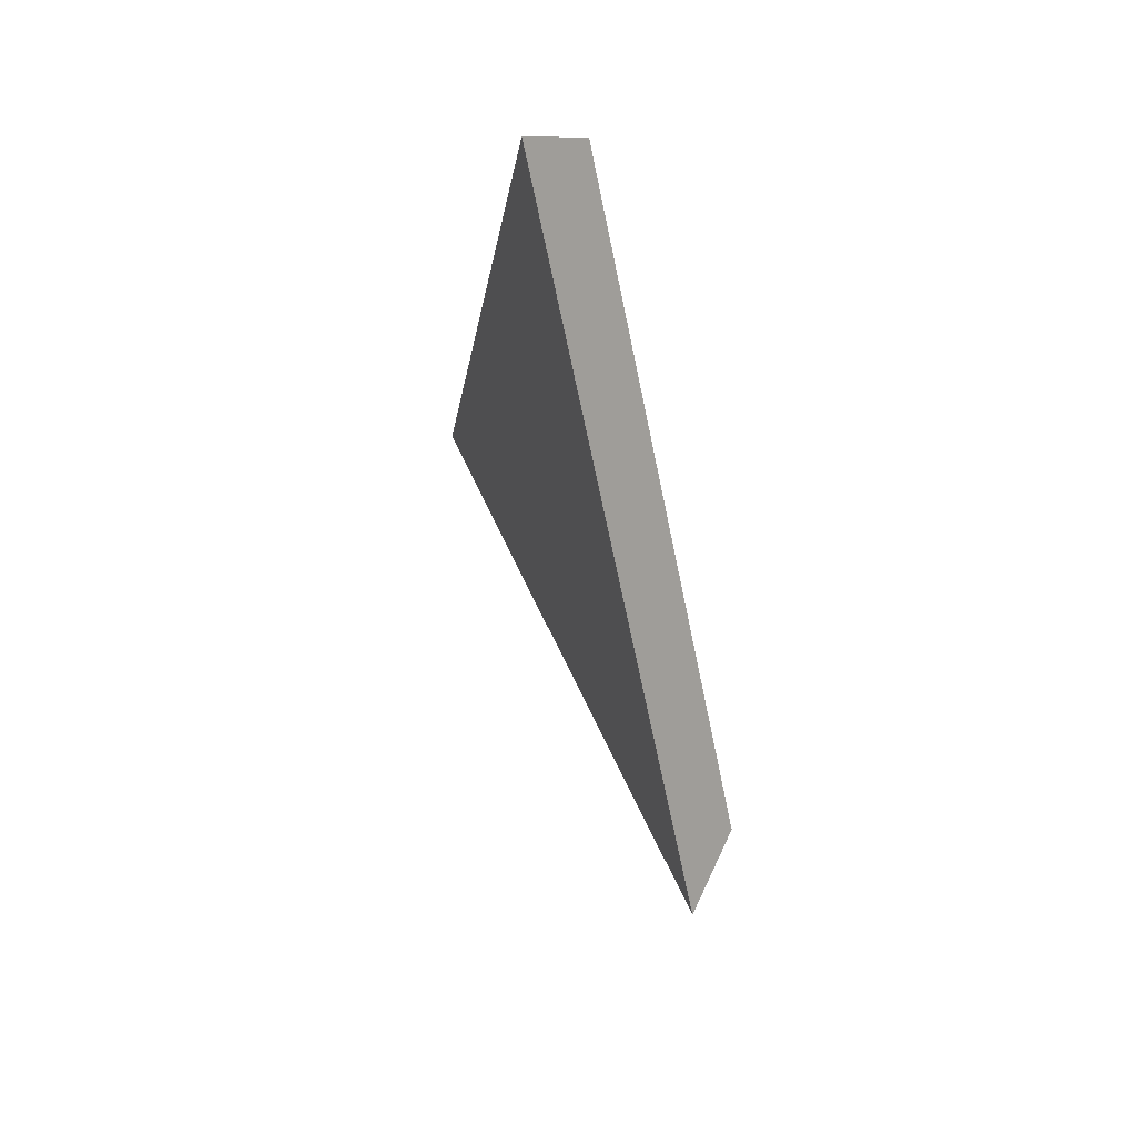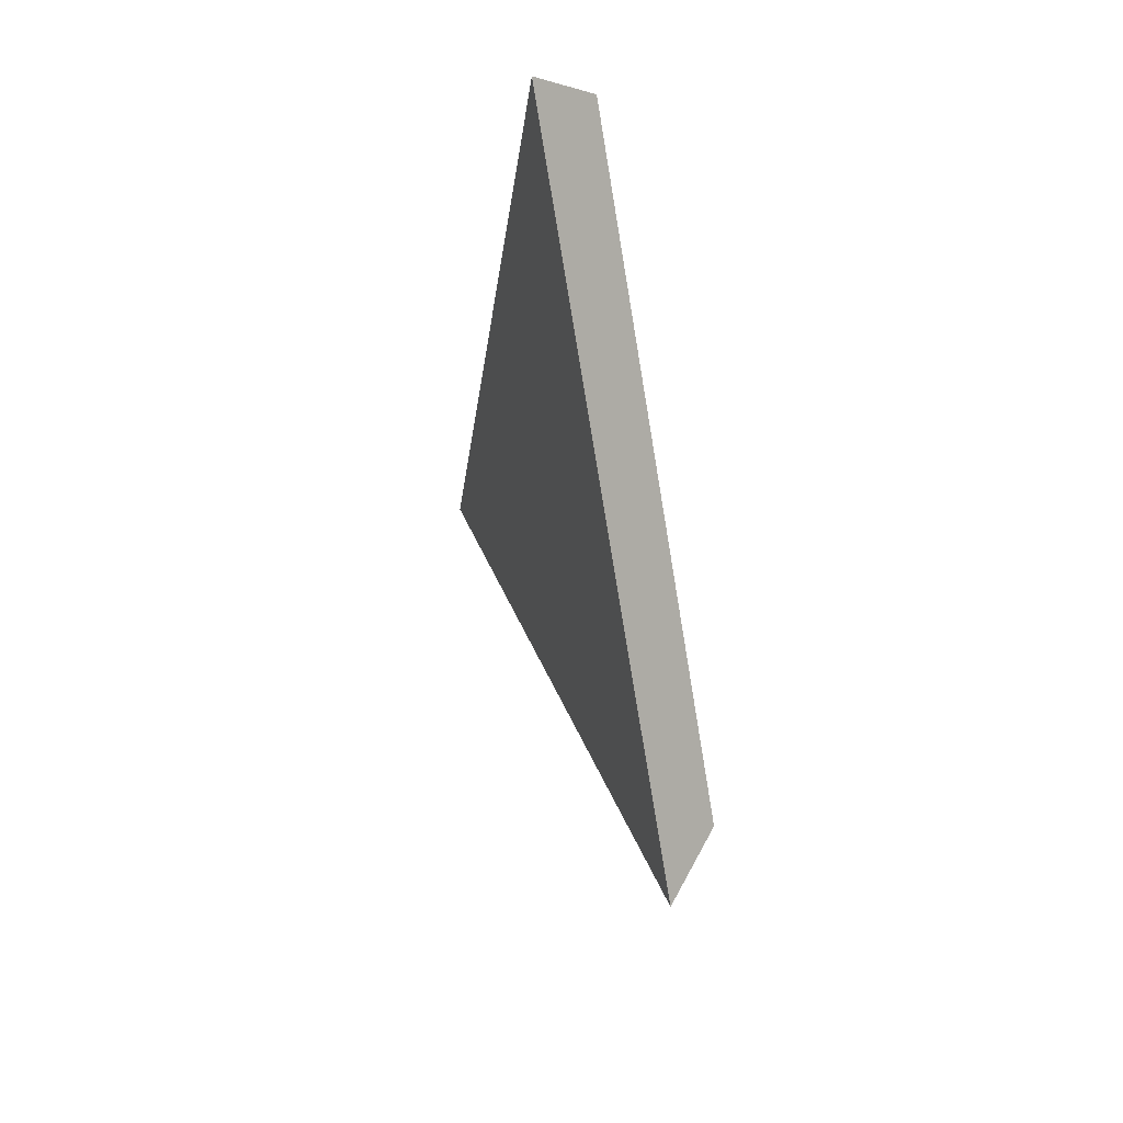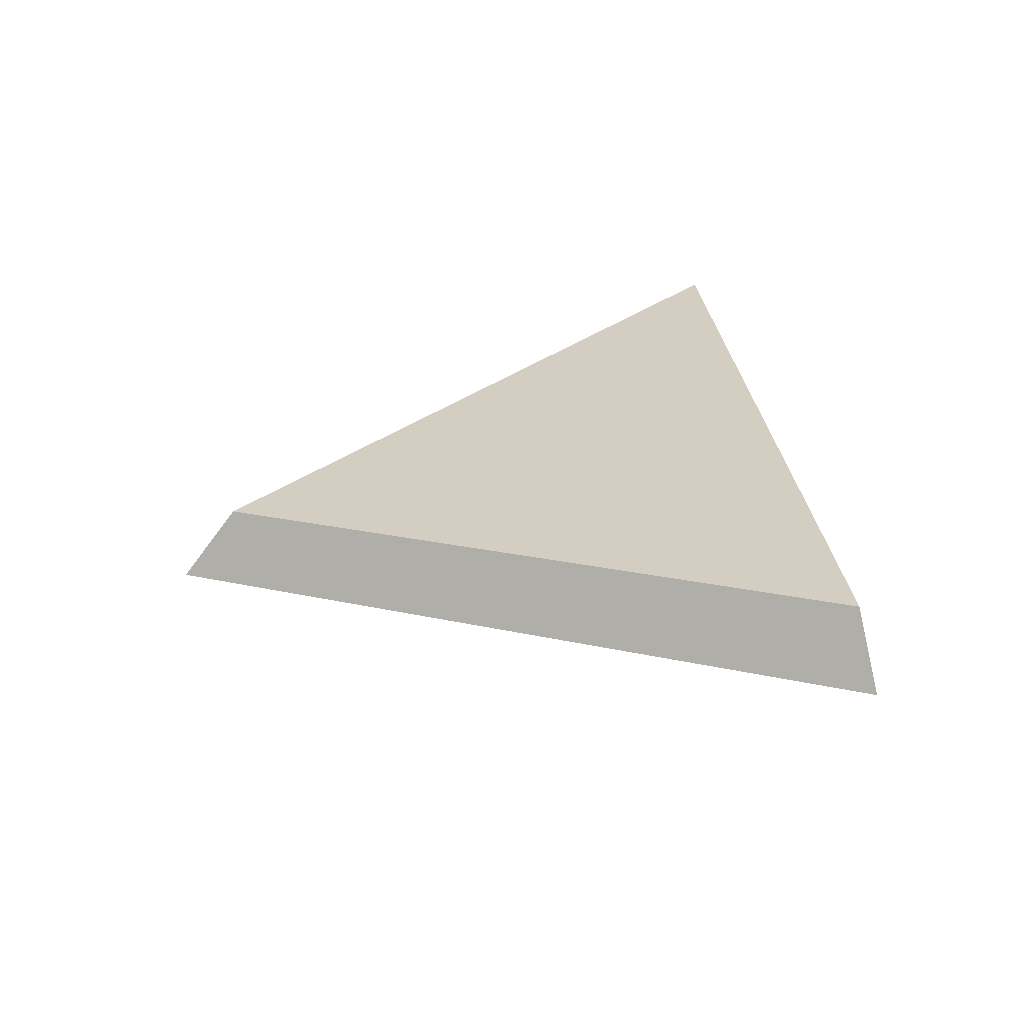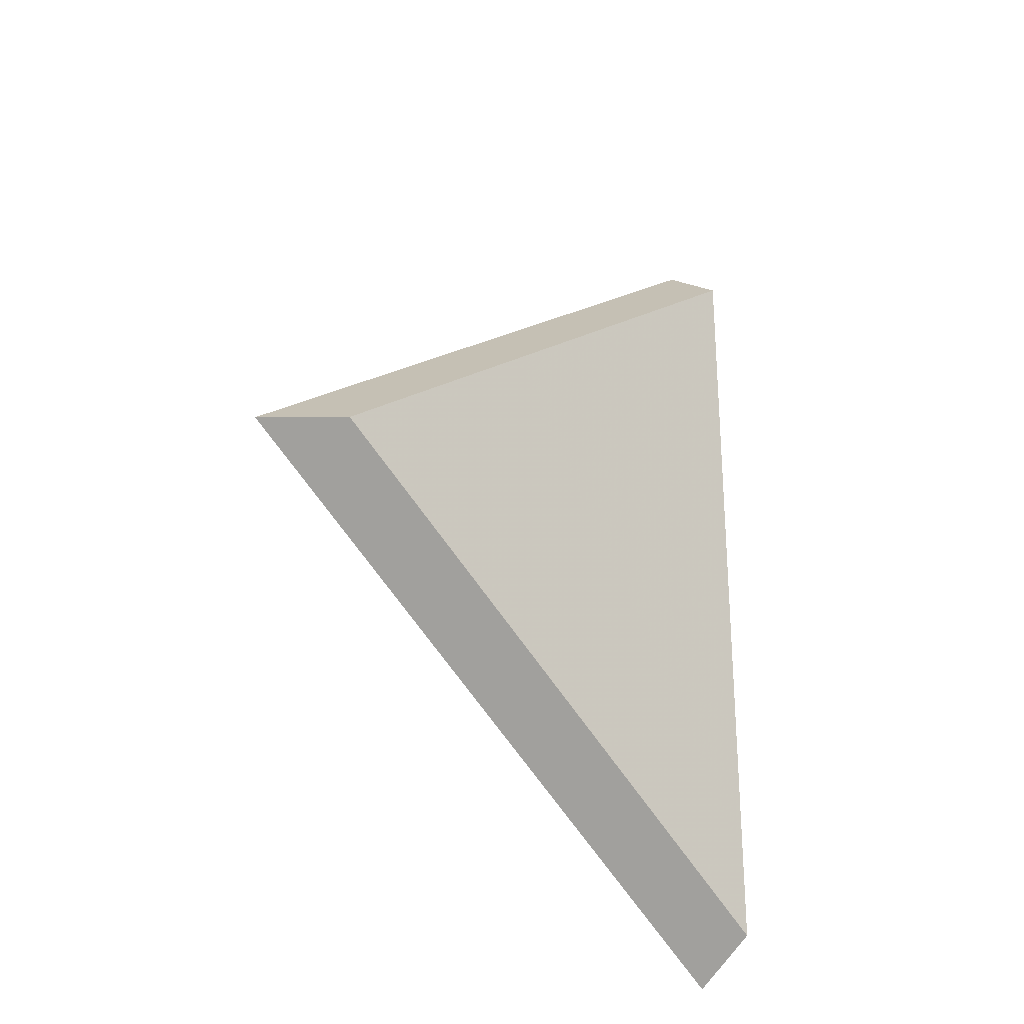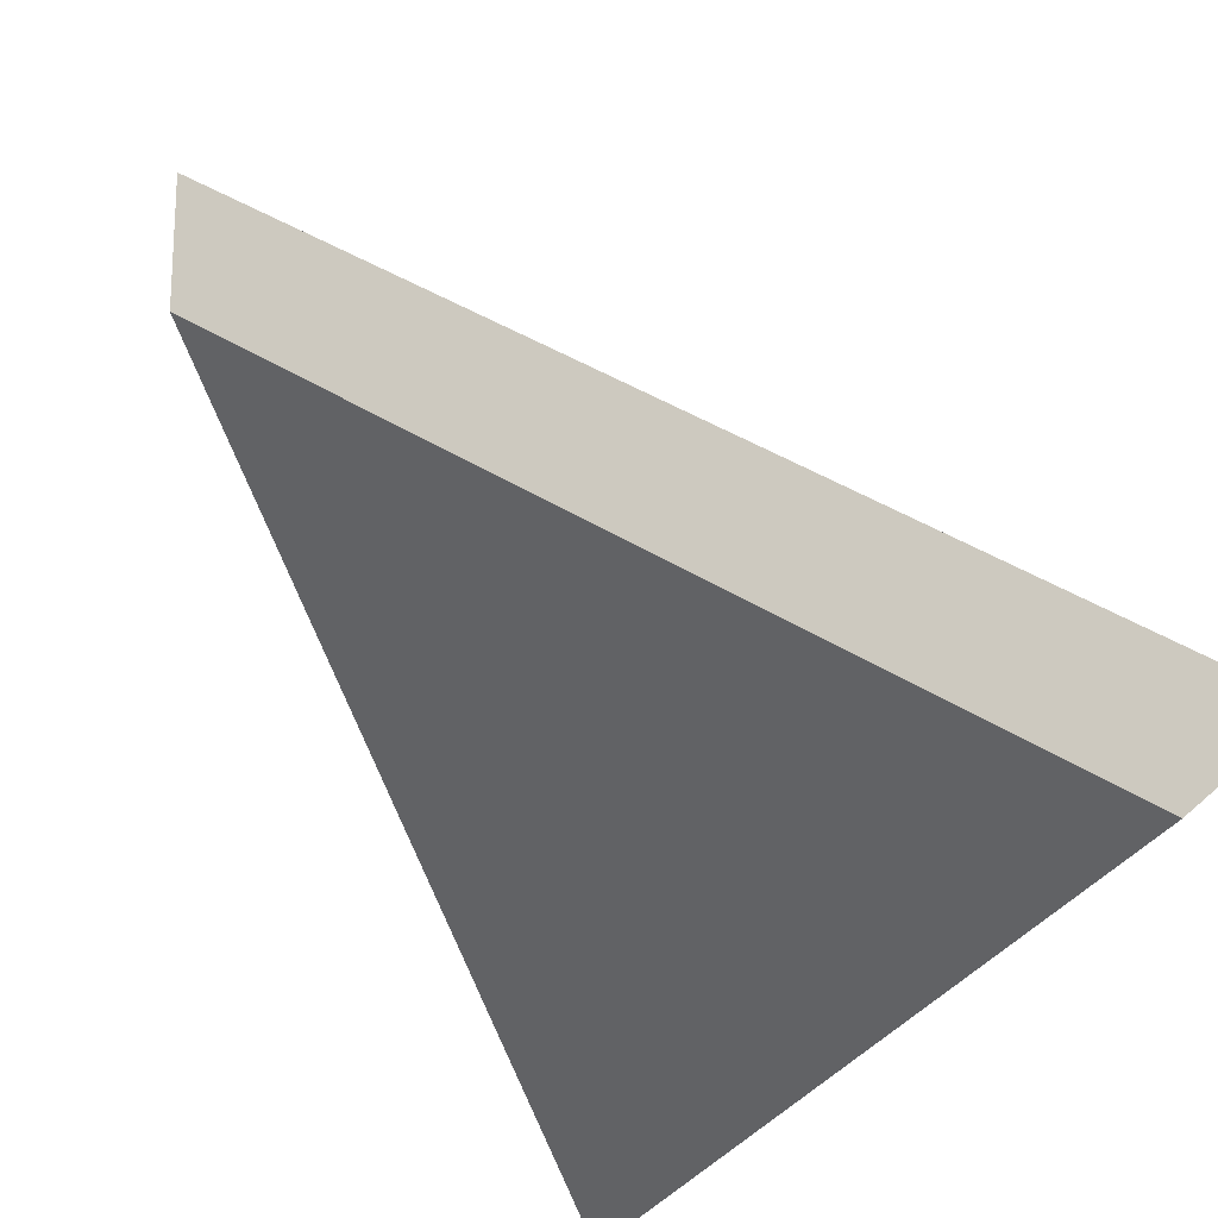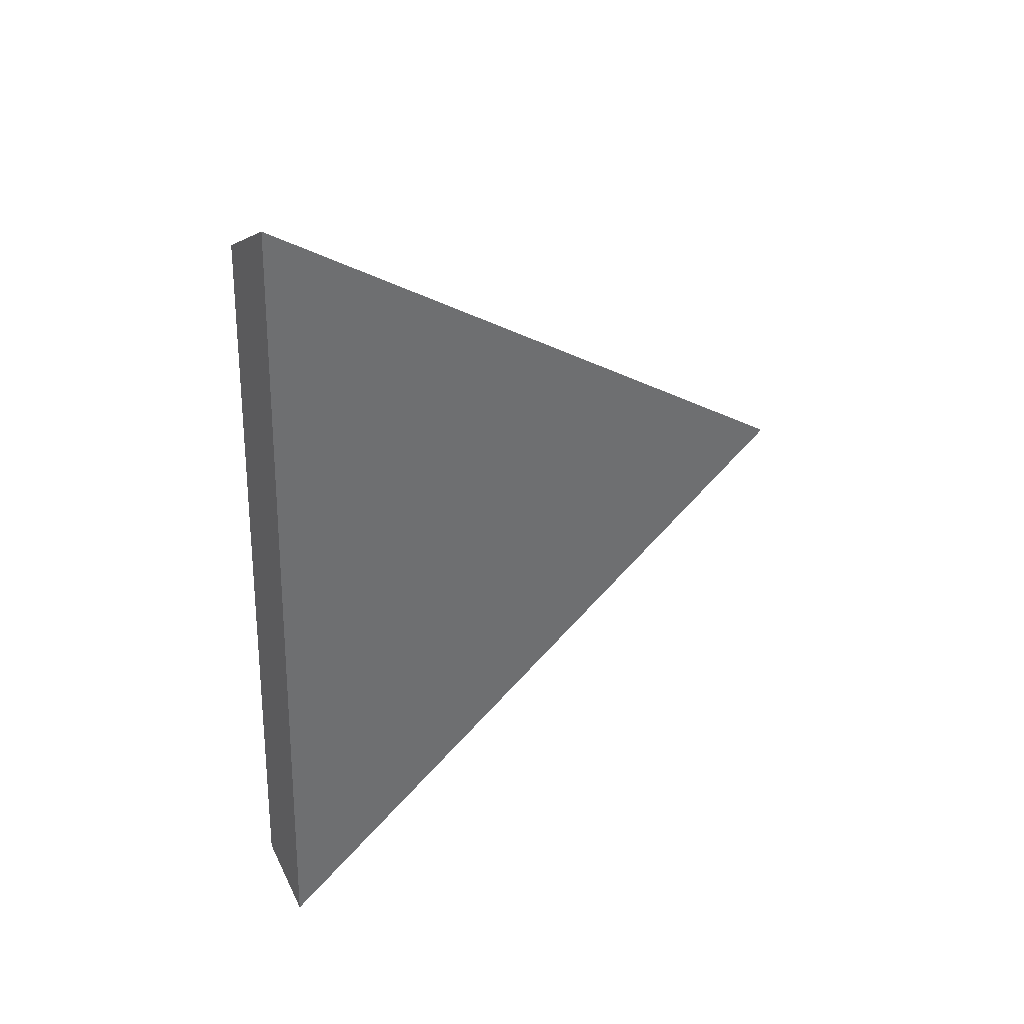
<metadata>
{"format":"obj","ext":"obj","renderer":"f3d","projection":"perspective","resolution":1024,"background":"white","views":[{"elev":74.3,"azim":-154.5,"up":"+Z"},{"elev":63.2,"azim":-151.6,"up":"+Z"},{"elev":-67.2,"azim":-36.6,"up":"+Z"},{"elev":-33.8,"azim":-89.7,"up":"+Z"},{"elev":-24.6,"azim":-27.3,"up":"+Y"},{"elev":44.4,"azim":101.6,"up":"+Z"}]}
</metadata>
<code>
v -6.786 0.1632 -4.611
v -6.789 0.1632 -4.588
v -6.799 0.1748 -4.601
v -6.799 0.1774 -4.601
v -6.799 0.1748 -4.601
v -6.789 0.1632 -4.588
v -6.788 0.1645 -4.586
v -6.788 0.1645 -4.586
v -6.789 0.1632 -4.588
v -6.786 0.1632 -4.611
v -6.784 0.1645 -4.612
v -6.784 0.1645 -4.612
v -6.786 0.1632 -4.611
v -6.799 0.1748 -4.601
v -6.799 0.1774 -4.601
v -6.799 0.1774 -4.601
v -6.788 0.1645 -4.586
v -6.784 0.1645 -4.612
f 1 2 3
f 4 5 6
f 4 6 7
f 8 9 10
f 8 10 11
f 12 13 14
f 12 14 15
f 16 17 18

</code>
